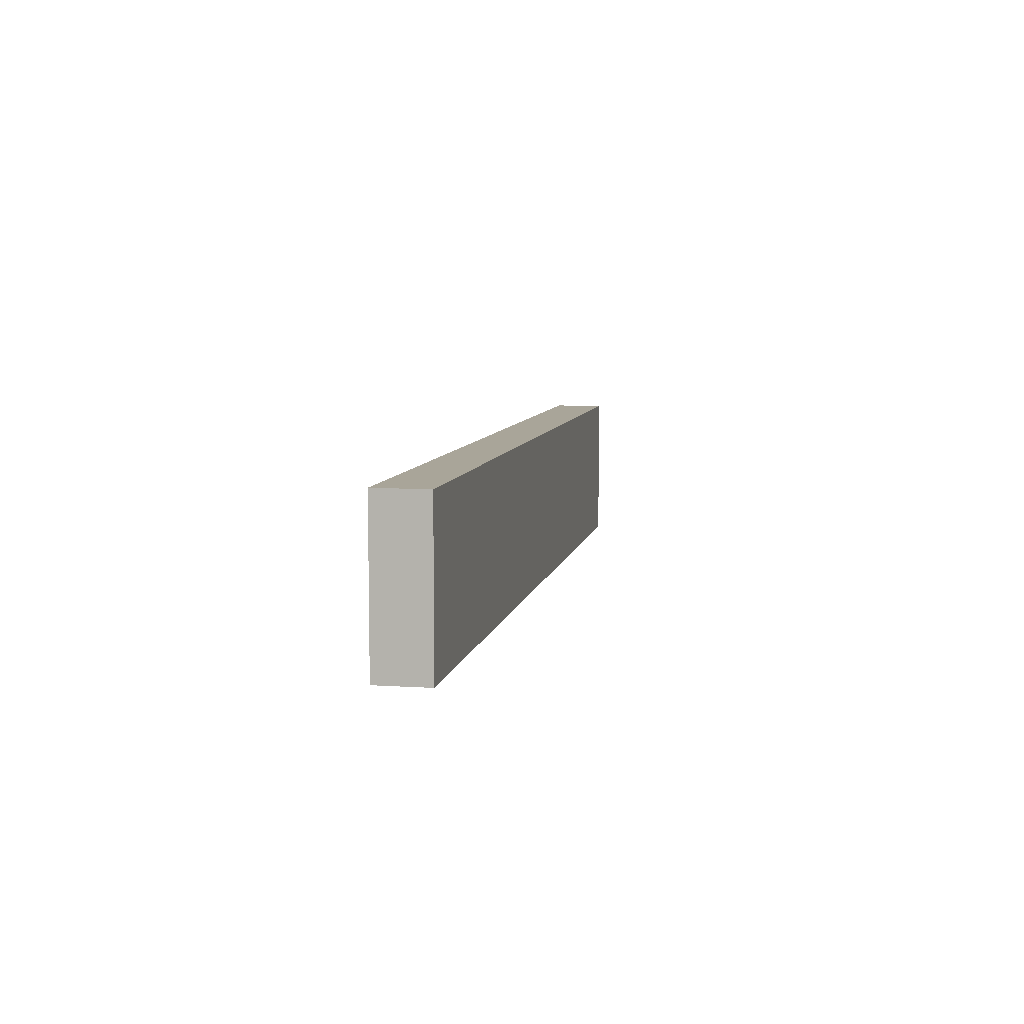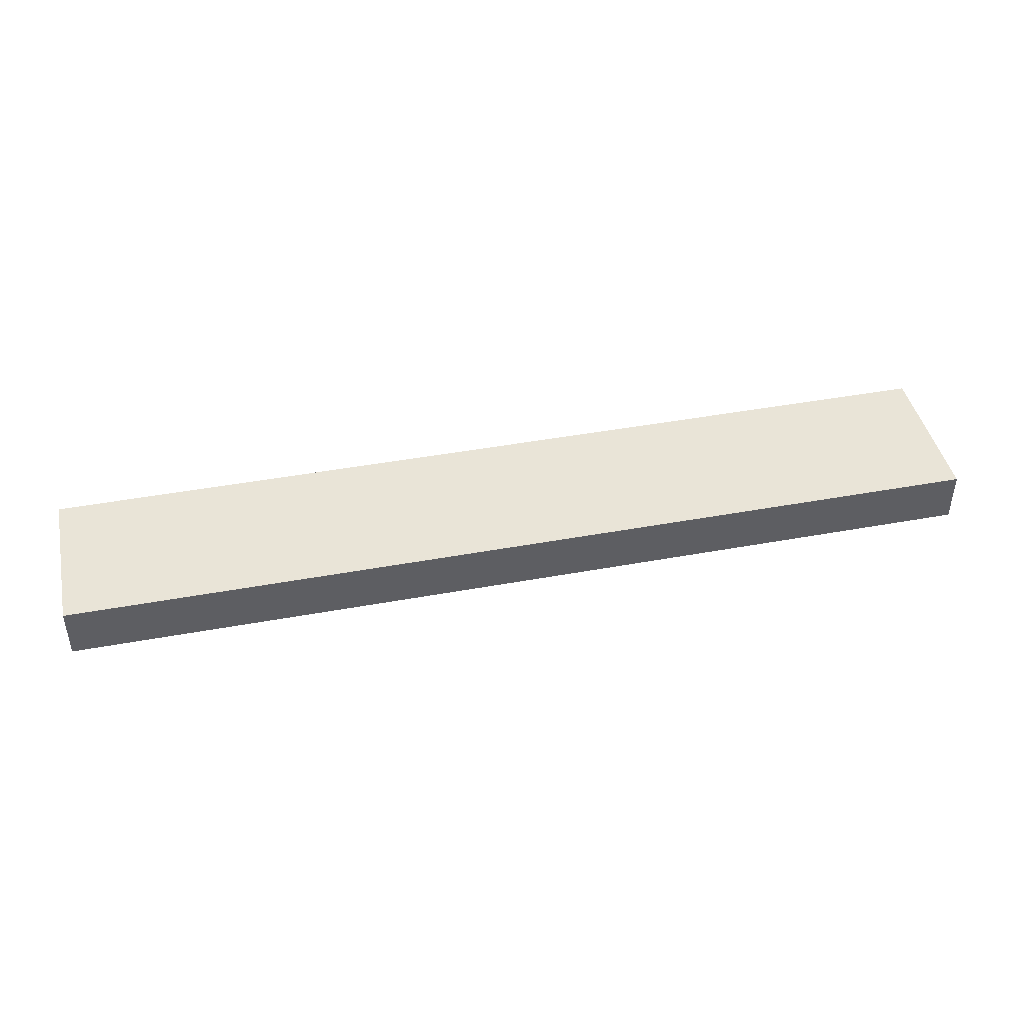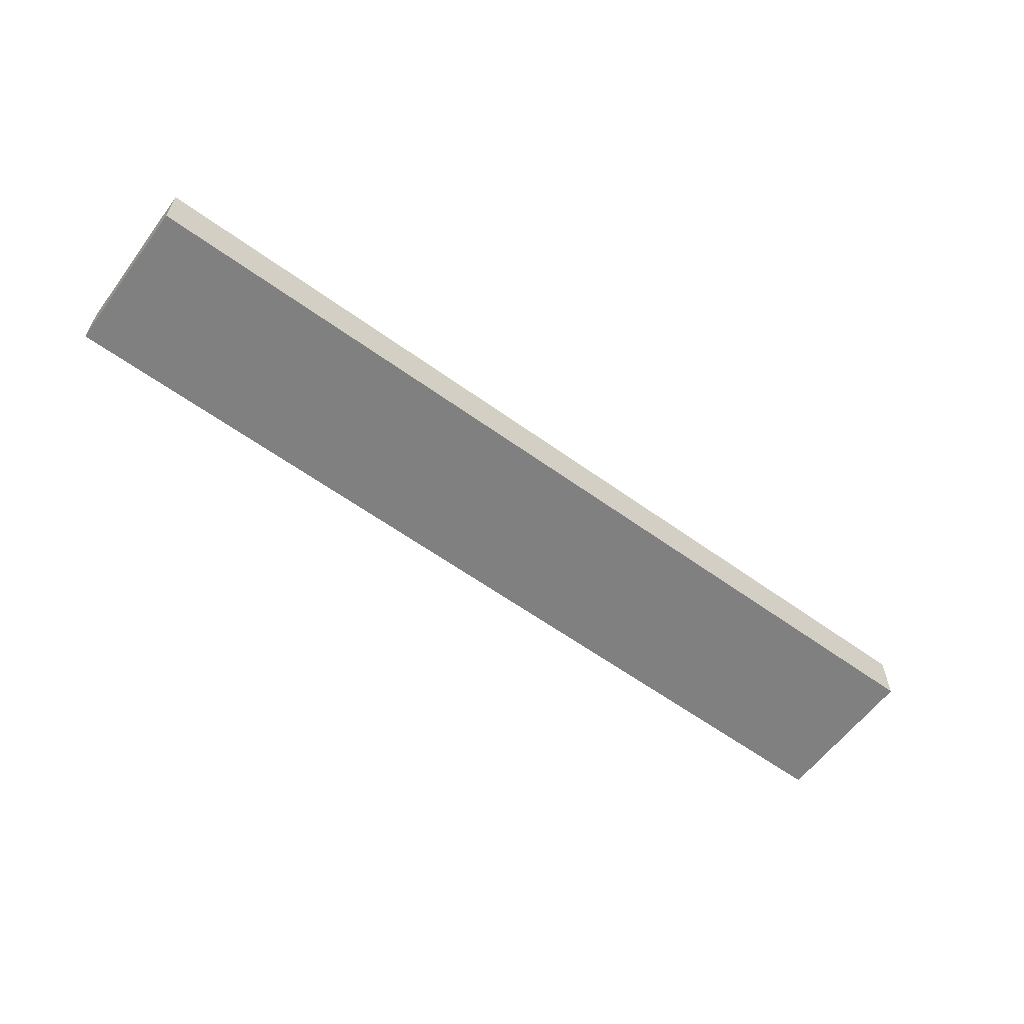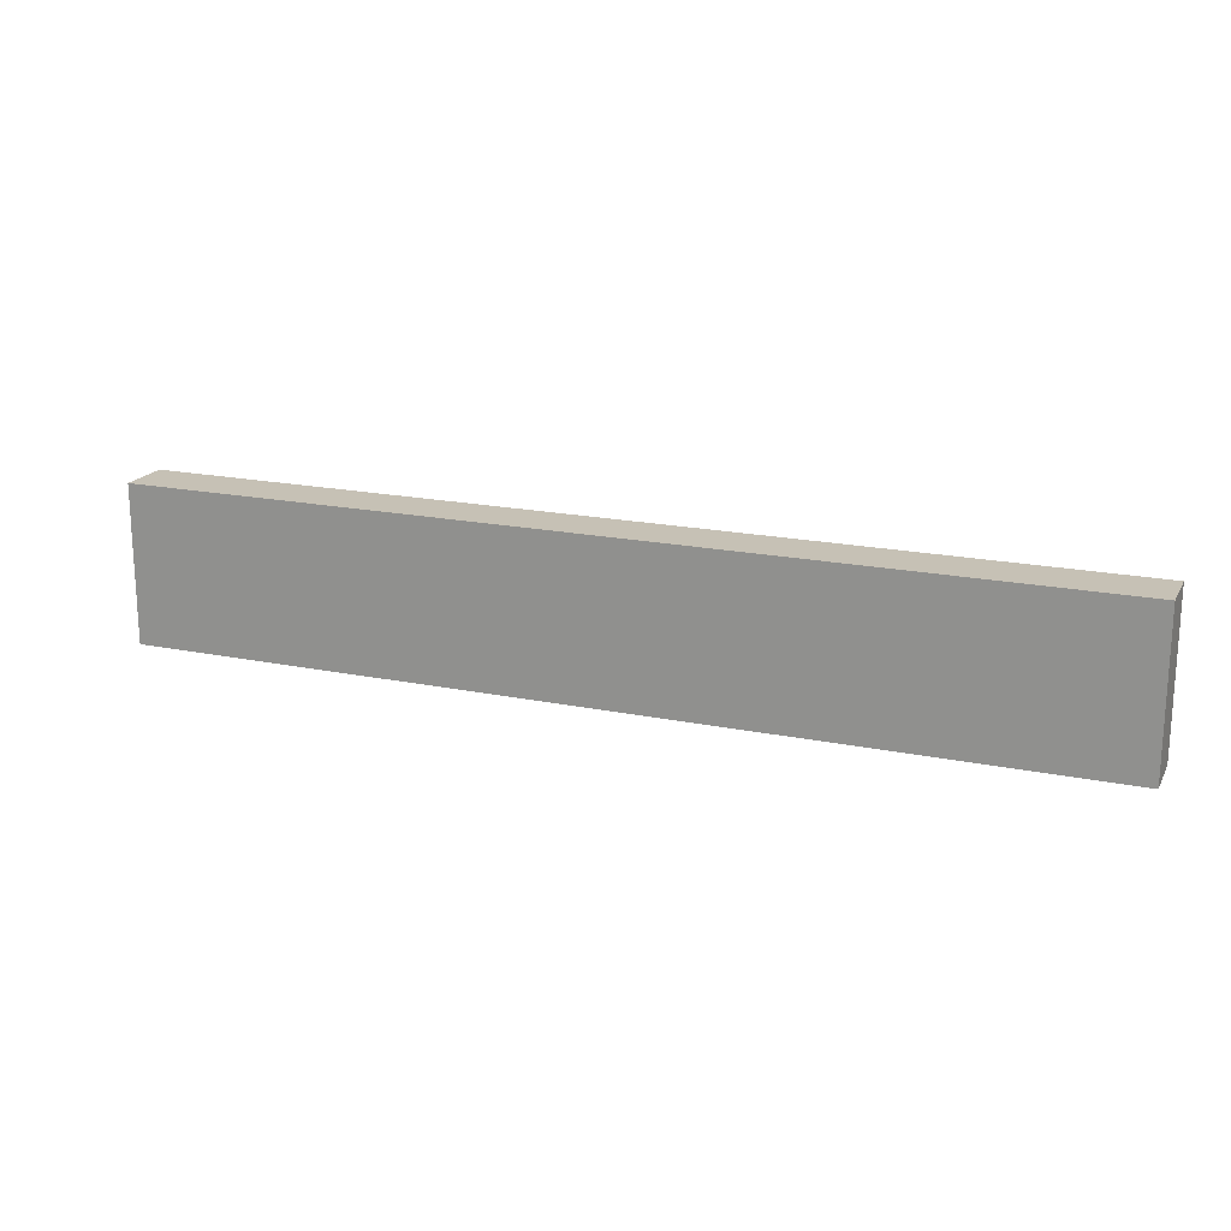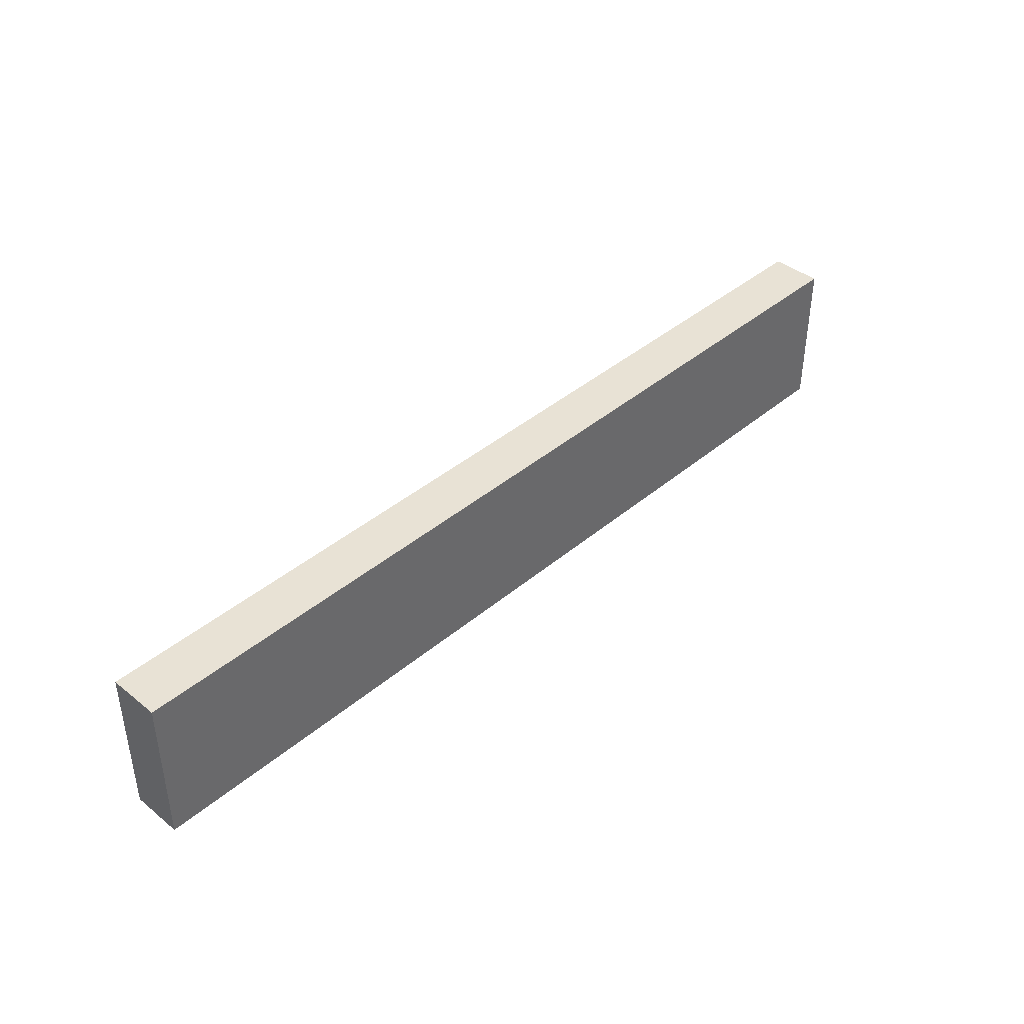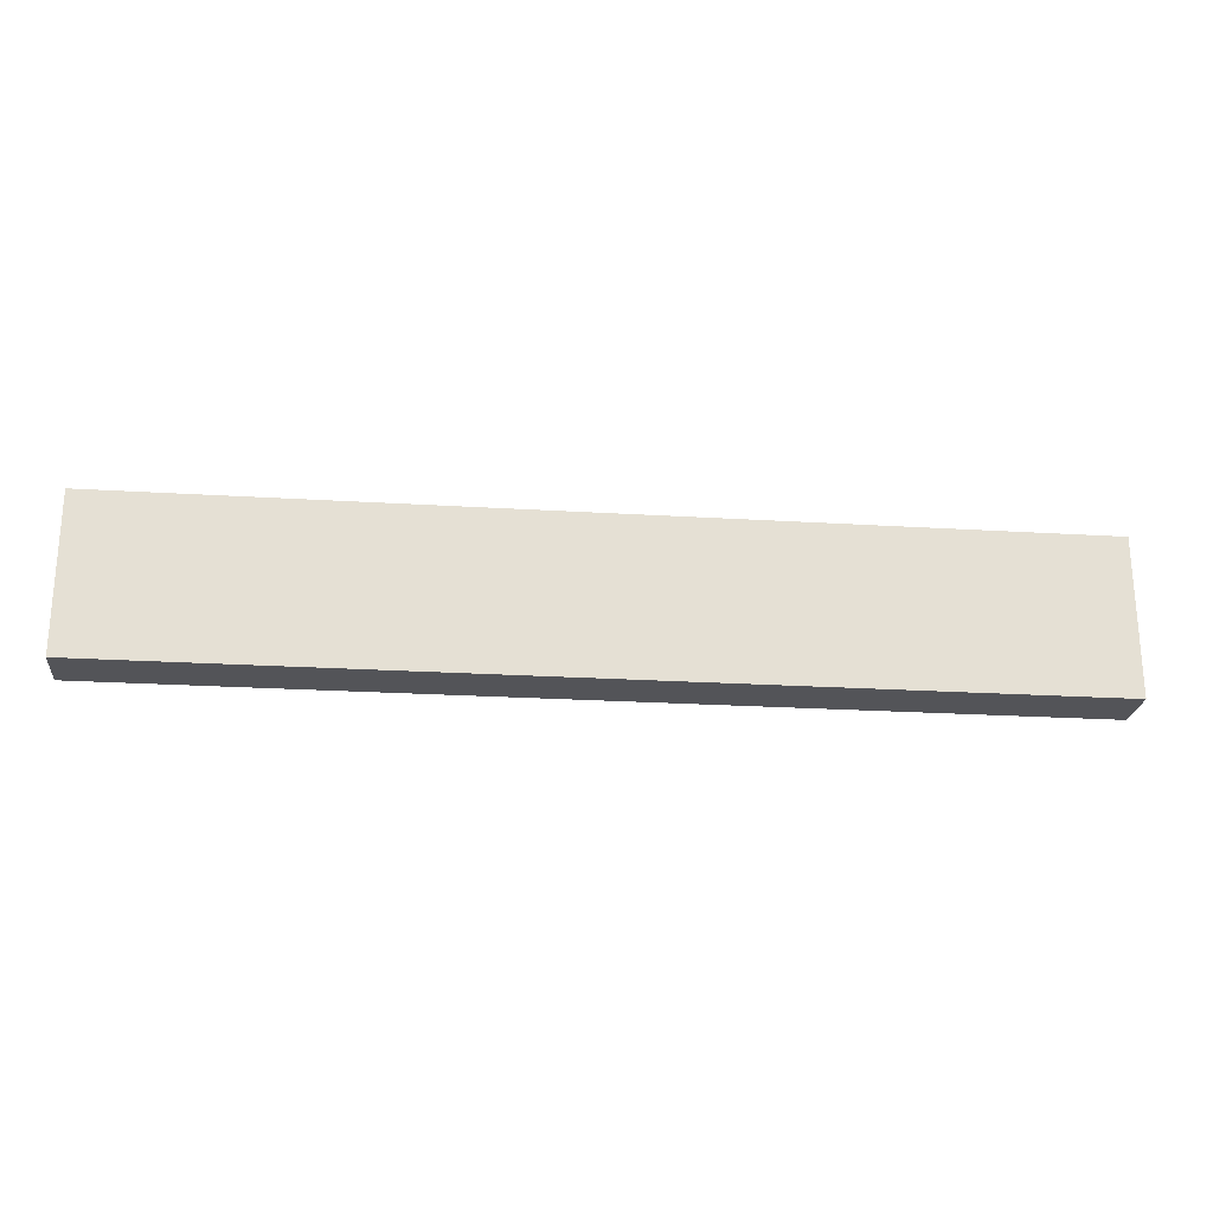
<metadata>
{"format":"obj","ext":"obj","renderer":"f3d","projection":"perspective","resolution":1024,"background":"white","views":[{"elev":7.4,"azim":-79.4,"up":"+Y"},{"elev":43.4,"azim":-12.3,"up":"+Z"},{"elev":-60.1,"azim":-36.5,"up":"+Z"},{"elev":18.7,"azim":-158.6,"up":"+Y"},{"elev":40.7,"azim":-45.8,"up":"+Y"},{"elev":-23.6,"azim":174.1,"up":"+Y"}]}
</metadata>
<code>
o
v -5.9 0.7 8.1
v -5.9 0.7 8
v -5.9 1 8.1
v -5.9 1 8
v -4.1 0.7 8.1
v -4.1 0.7 8
v -4.1 1 8.1
v -4.1 1 8
v -5.9 0.7 8.1
v -5.9 1 8.1
v -4.1 0.7 8.1
v -4.1 1 8.1
v -5.9 0.7 8
v -5.9 1 8
v -4.1 0.7 8
v -4.1 1 8
v -5.9 0.7 8.1
v -4.1 0.7 8.1
v -5.9 0.7 8
v -4.1 0.7 8
v -5.9 1 8.1
v -4.1 1 8.1
v -5.9 1 8
v -4.1 1 8
f 3 2 1
f 4 2 3
f 5 6 7
f 7 6 8
f 11 10 9
f 12 10 11
f 13 14 15
f 15 14 16
f 19 18 17
f 20 18 19
f 21 22 23
f 23 22 24

</code>
